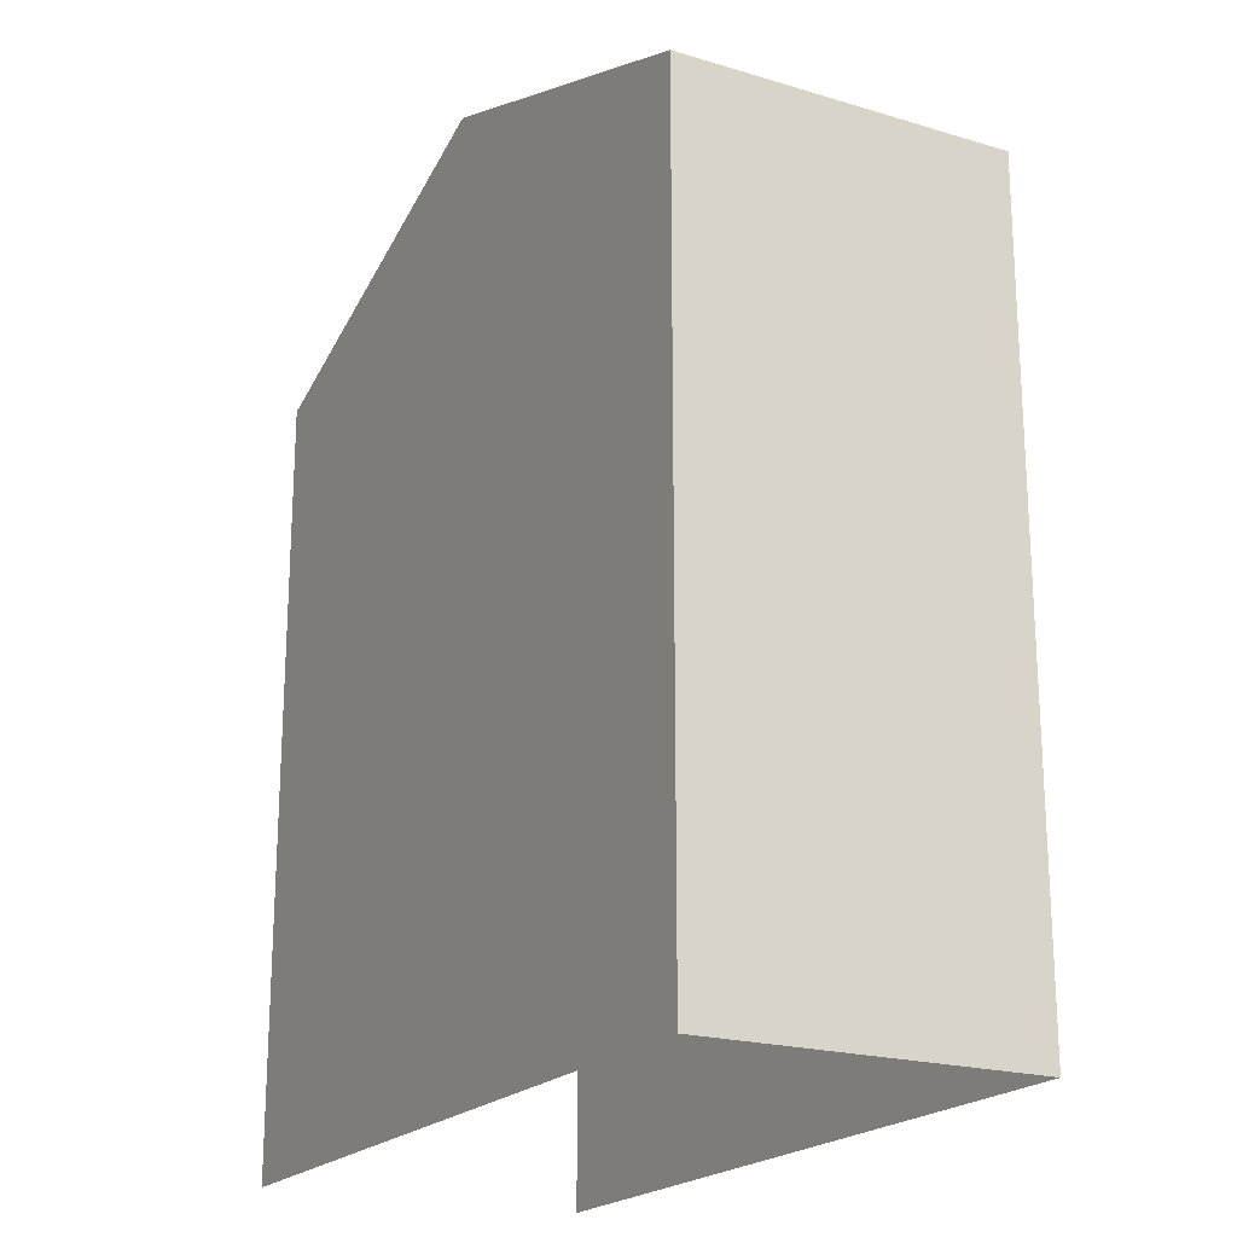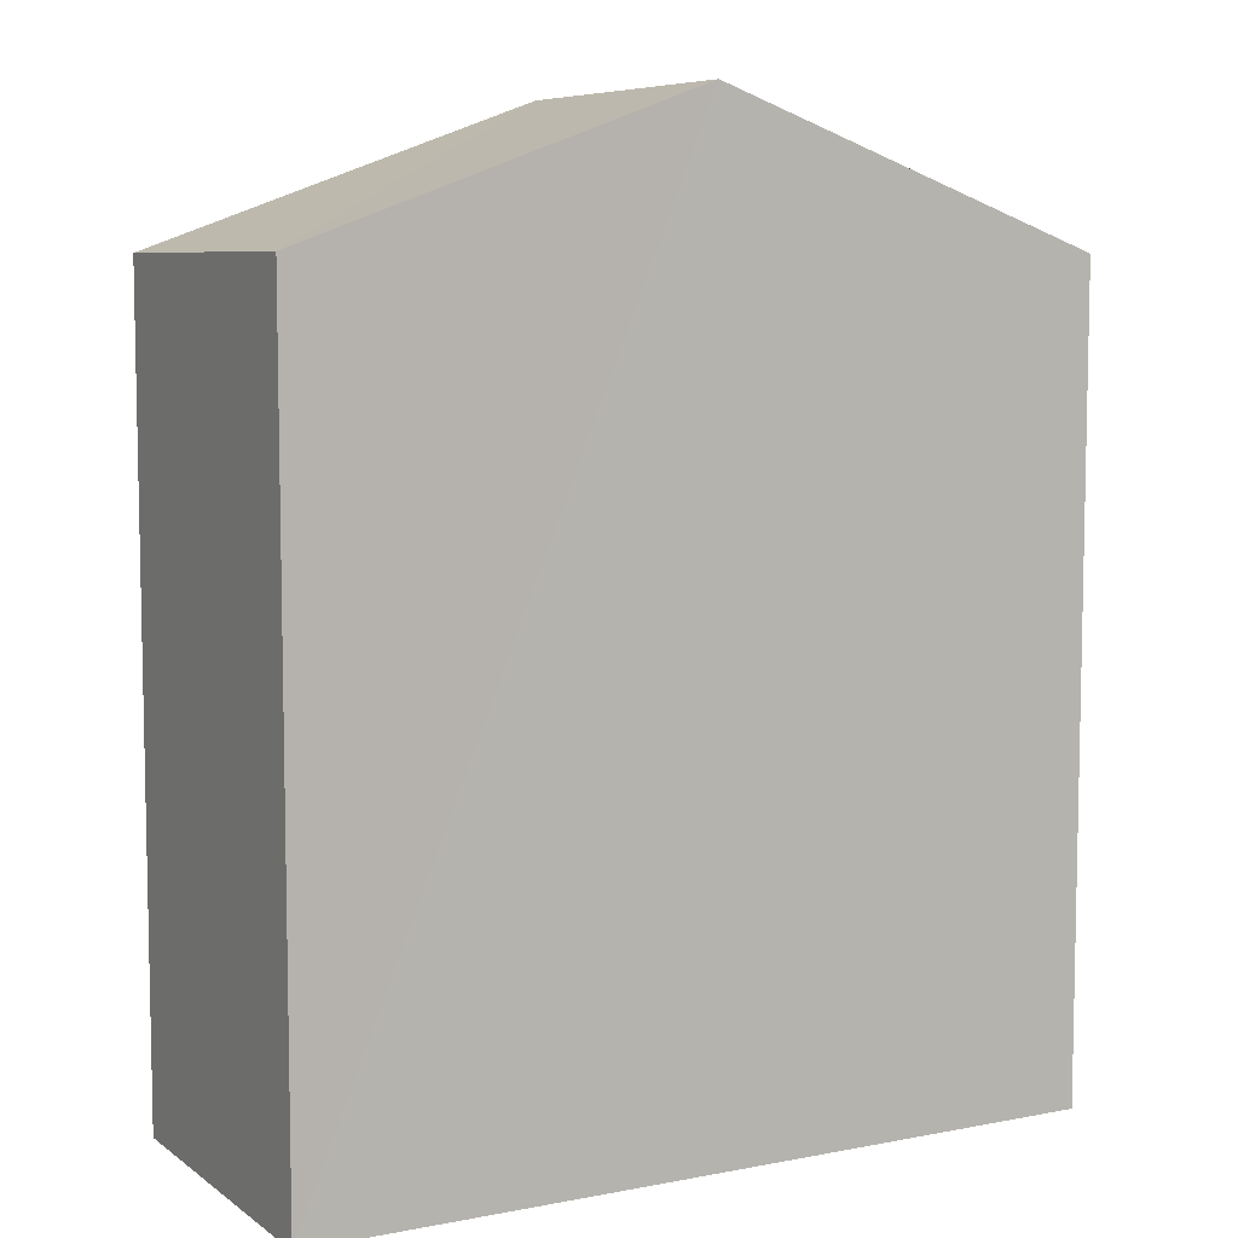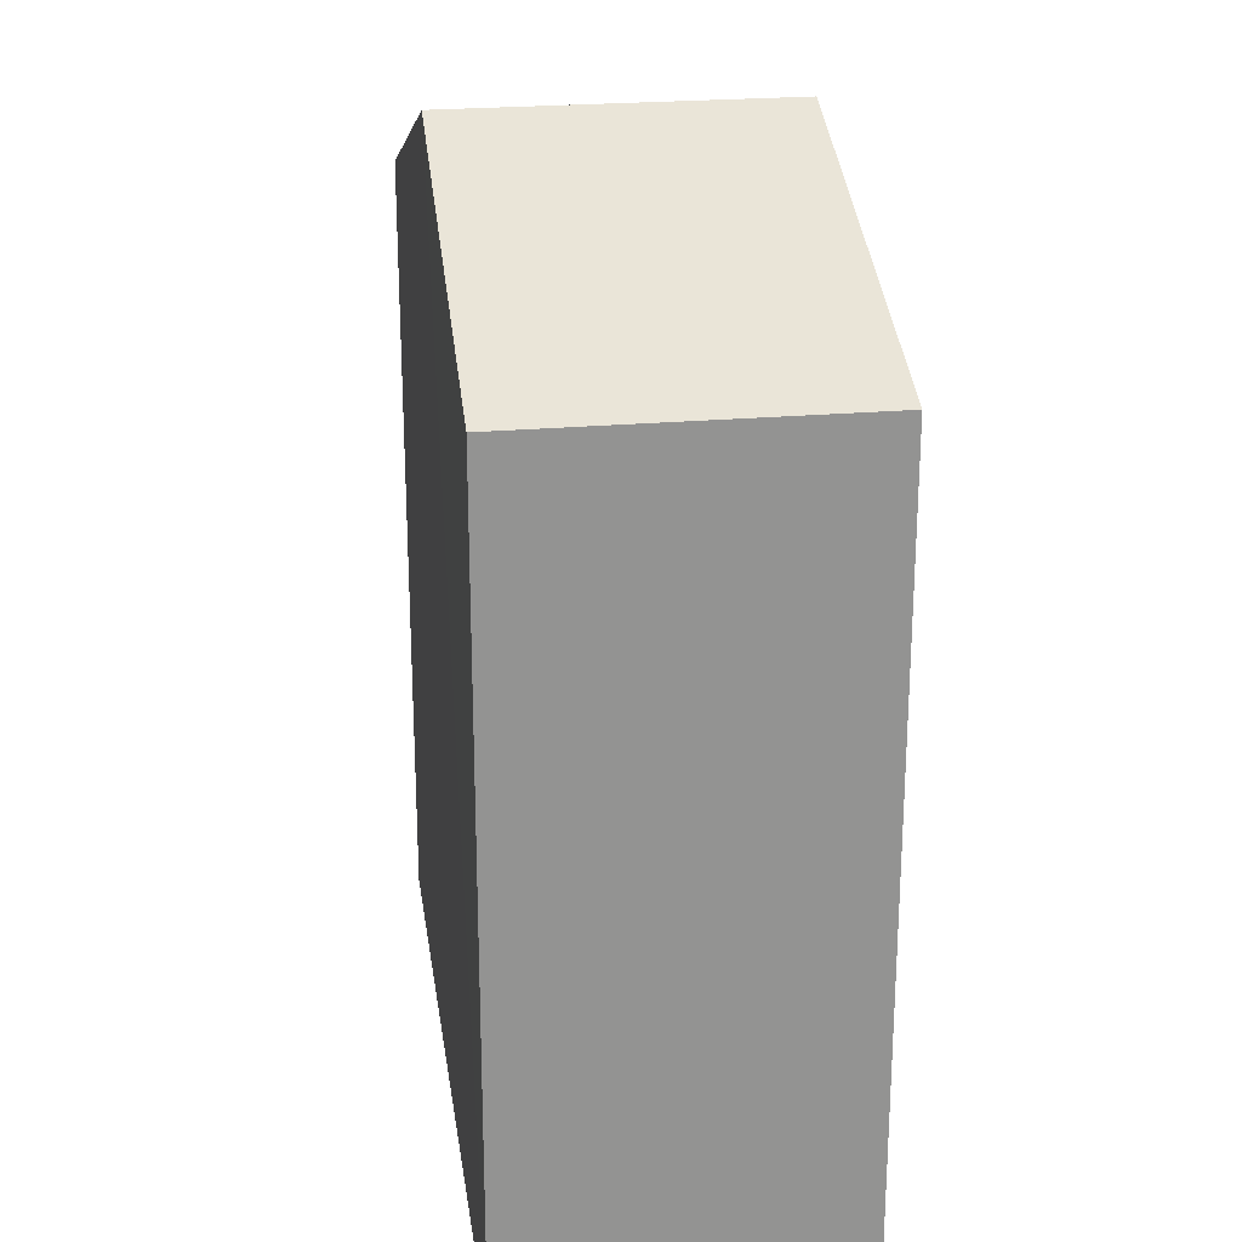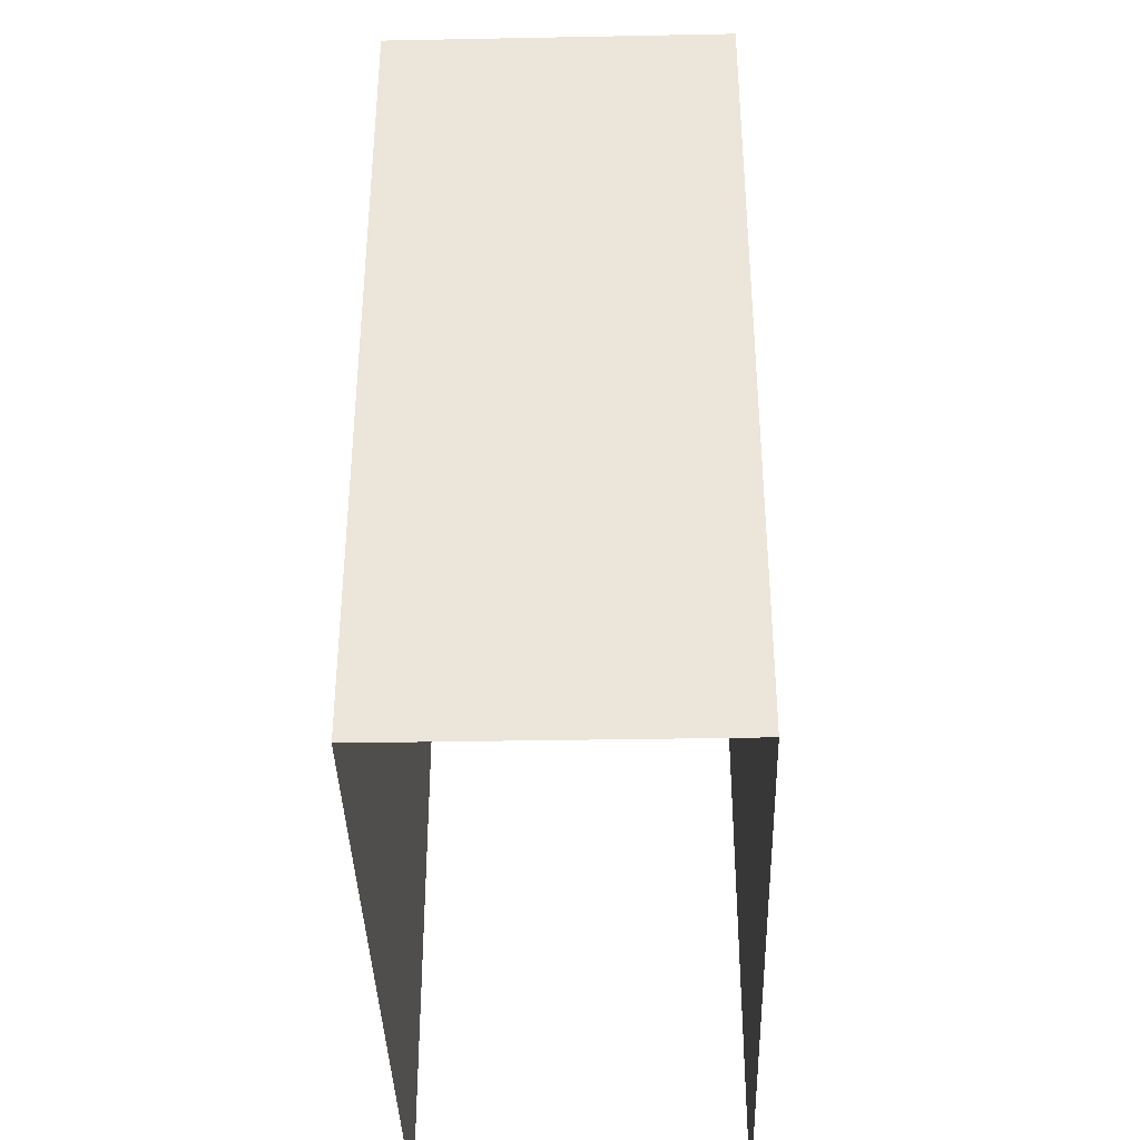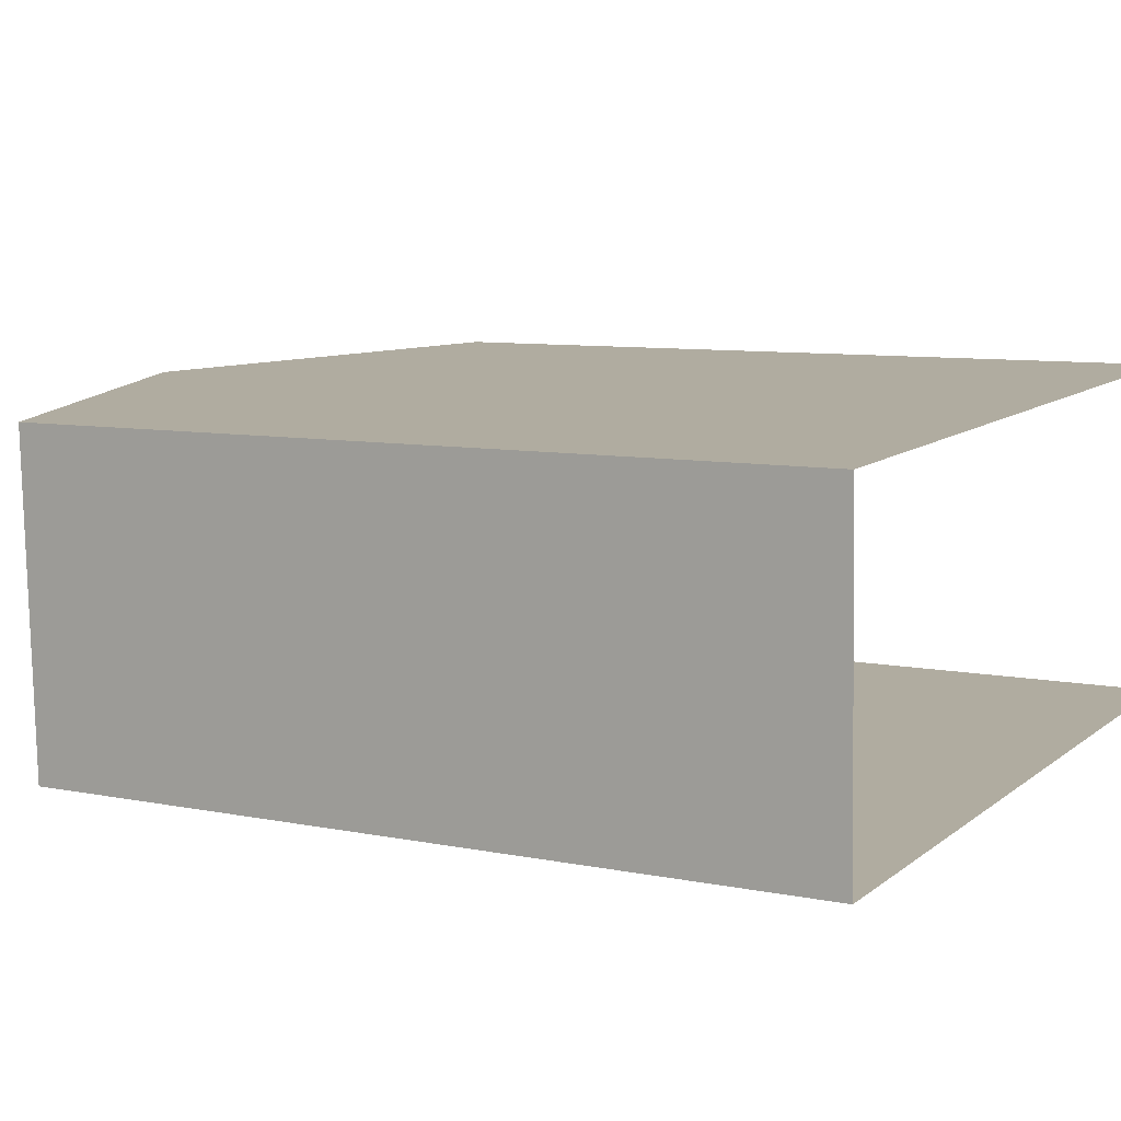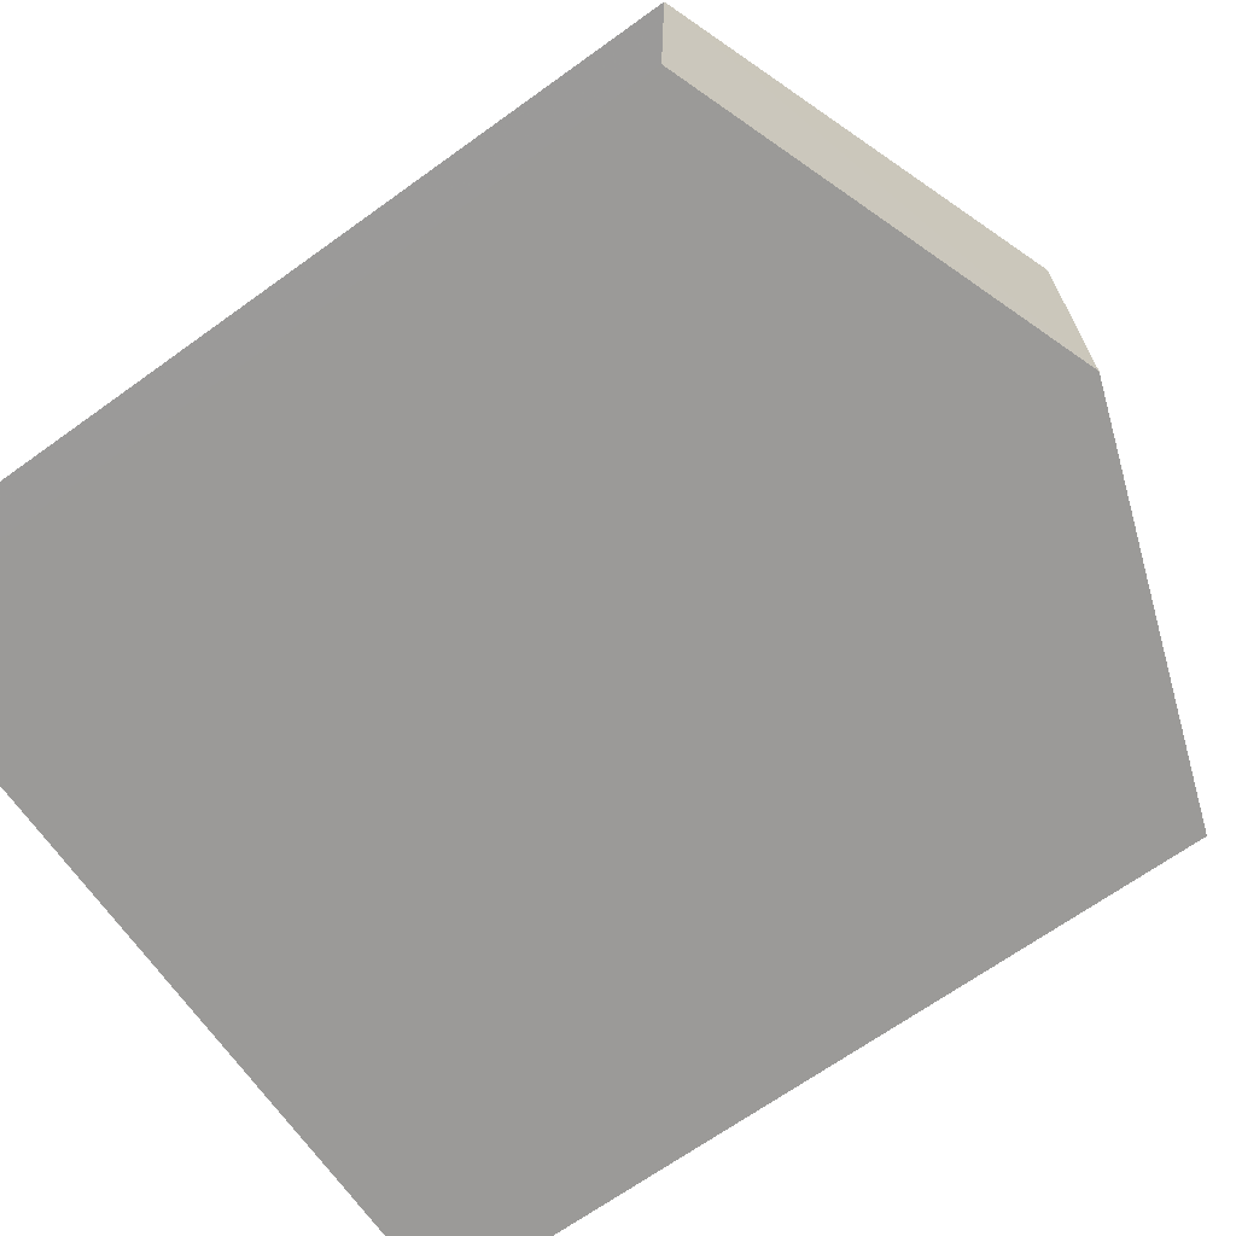
<metadata>
{"format":"obj","ext":"obj","renderer":"f3d","projection":"perspective","resolution":1024,"background":"white","views":[{"elev":-20.6,"azim":59.0,"up":"+Z"},{"elev":7.3,"azim":148.9,"up":"+Z"},{"elev":23.7,"azim":79.7,"up":"+Z"},{"elev":-38.2,"azim":89.4,"up":"+Z"},{"elev":8.2,"azim":119.3,"up":"+Y"},{"elev":-67.8,"azim":-54.3,"up":"+Y"}]}
</metadata>
<code>
v -3.734e+05 -1.043e+05 25.83
v -3.734e+05 -1.043e+05 25.83
v -3.734e+05 -1.043e+05 25.83
v -3.734e+05 -1.043e+05 25.83
v -3.734e+05 -1.043e+05 36.7
v -3.734e+05 -1.043e+05 35.05
v -3.734e+05 -1.043e+05 36.7
v -3.734e+05 -1.043e+05 35.05
v -3.734e+05 -1.043e+05 35.05
v -3.734e+05 -1.043e+05 35.05
f 1 2 3
f 1 4 2
f 9 2 4
f 10 9 4
f 5 6 7
f 5 8 6
f 9 10 5
f 7 9 5
f 8 1 3
f 6 8 3
f 10 4 5
f 4 1 5
f 1 8 5
f 6 3 7
f 3 2 7
f 2 9 7

</code>
